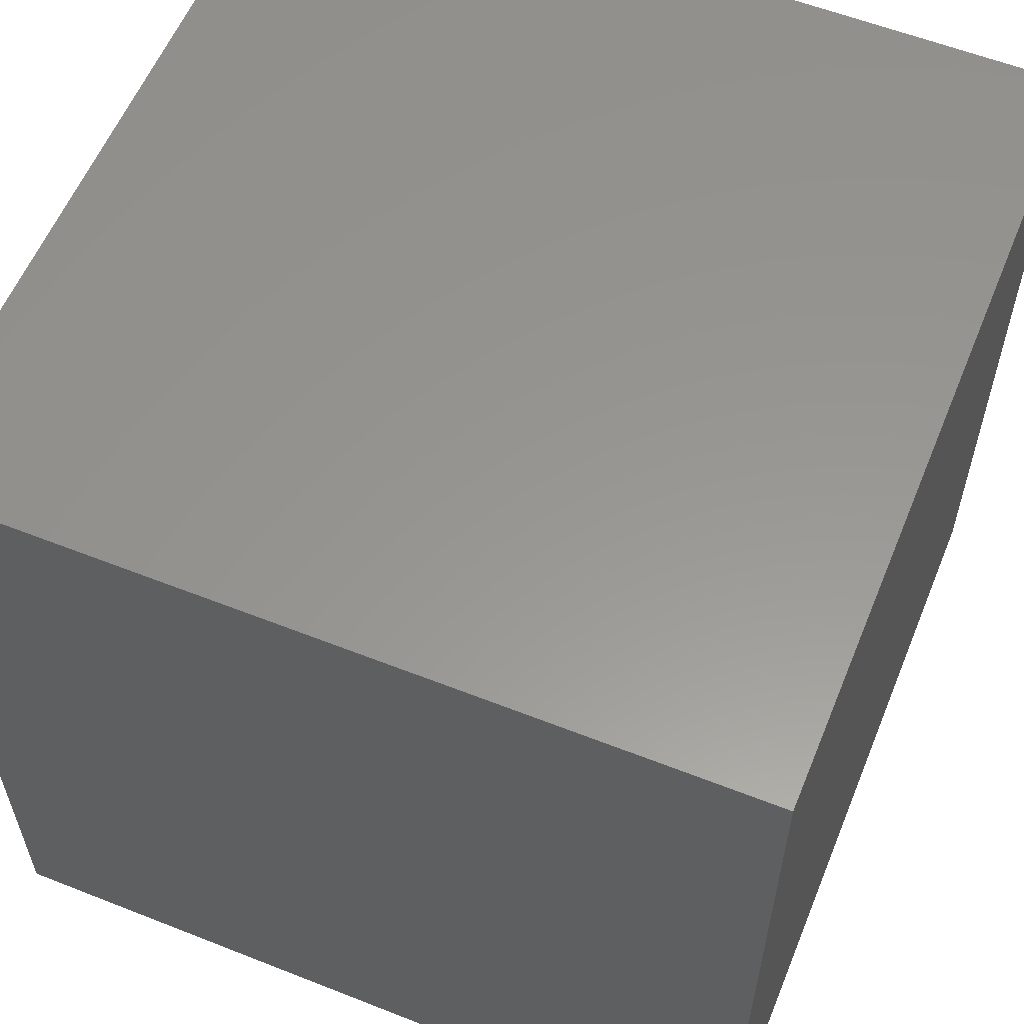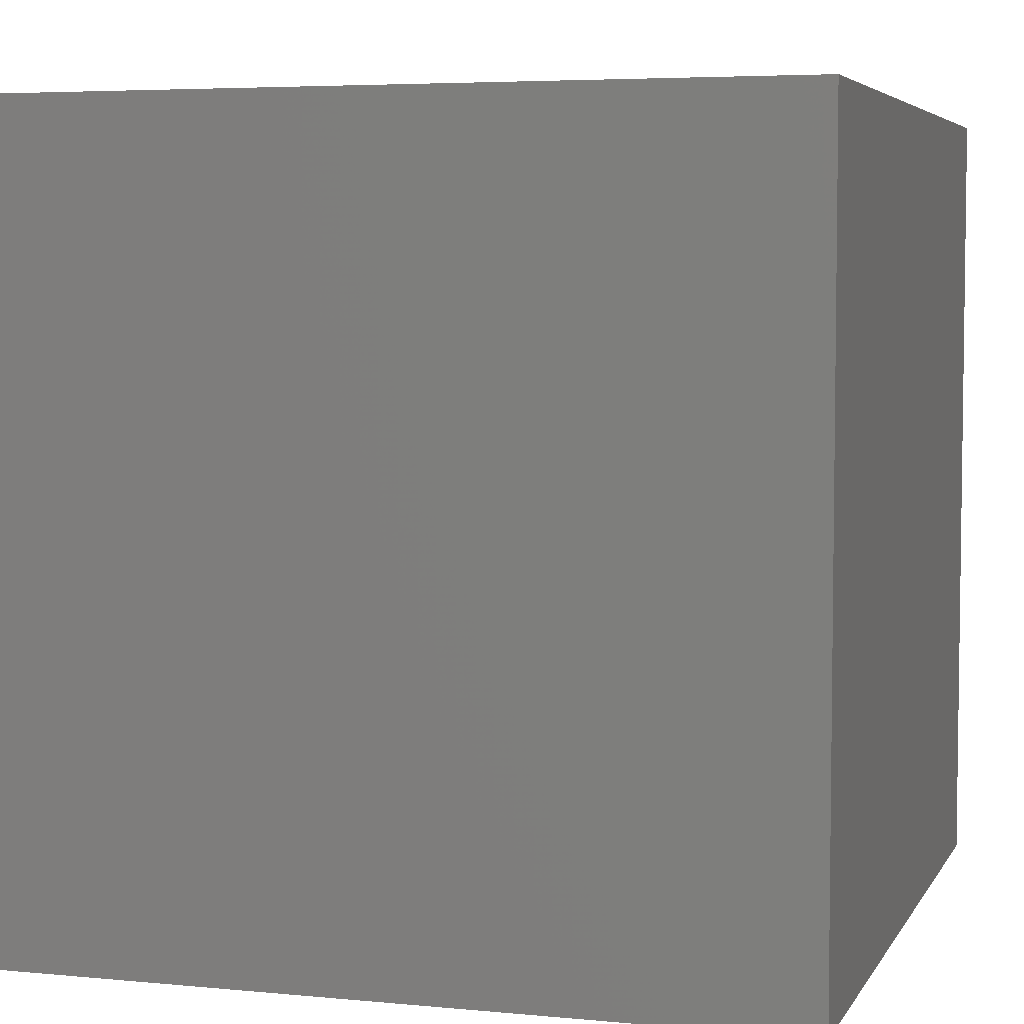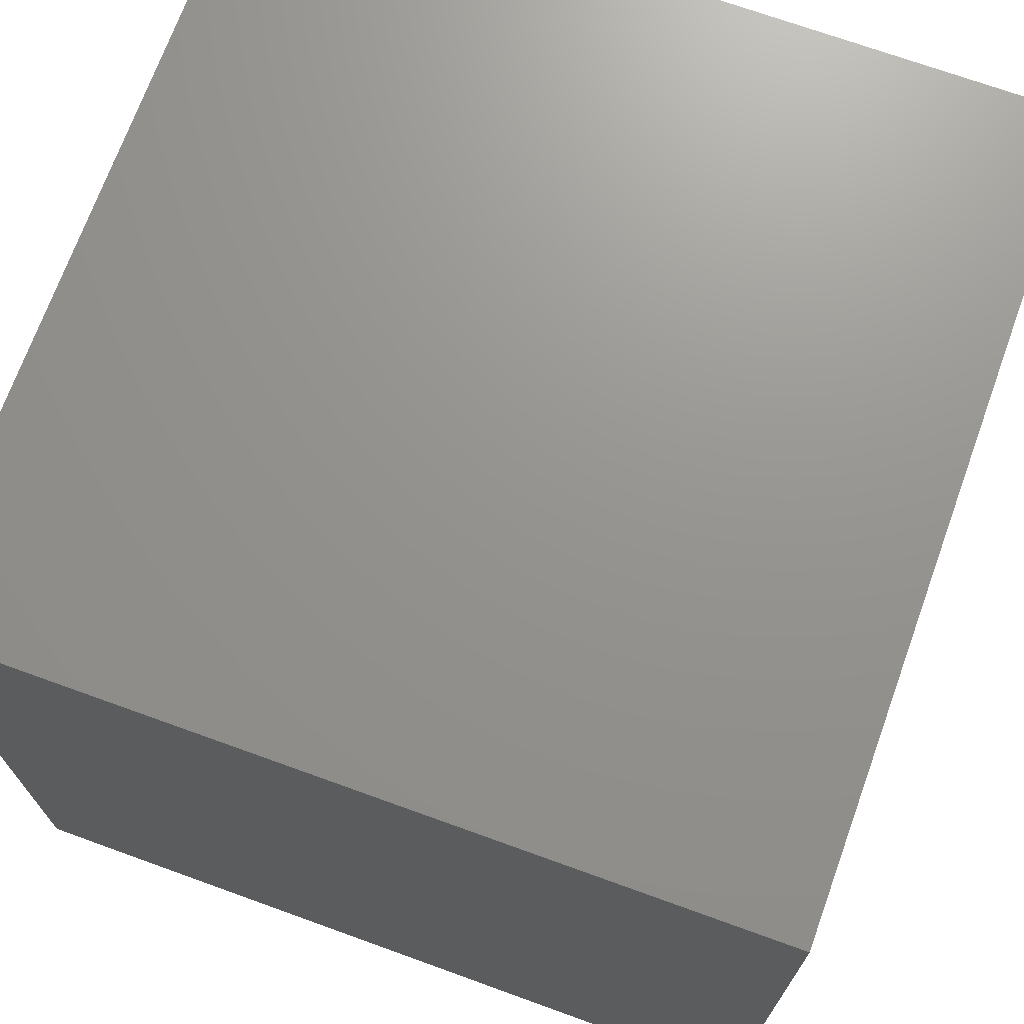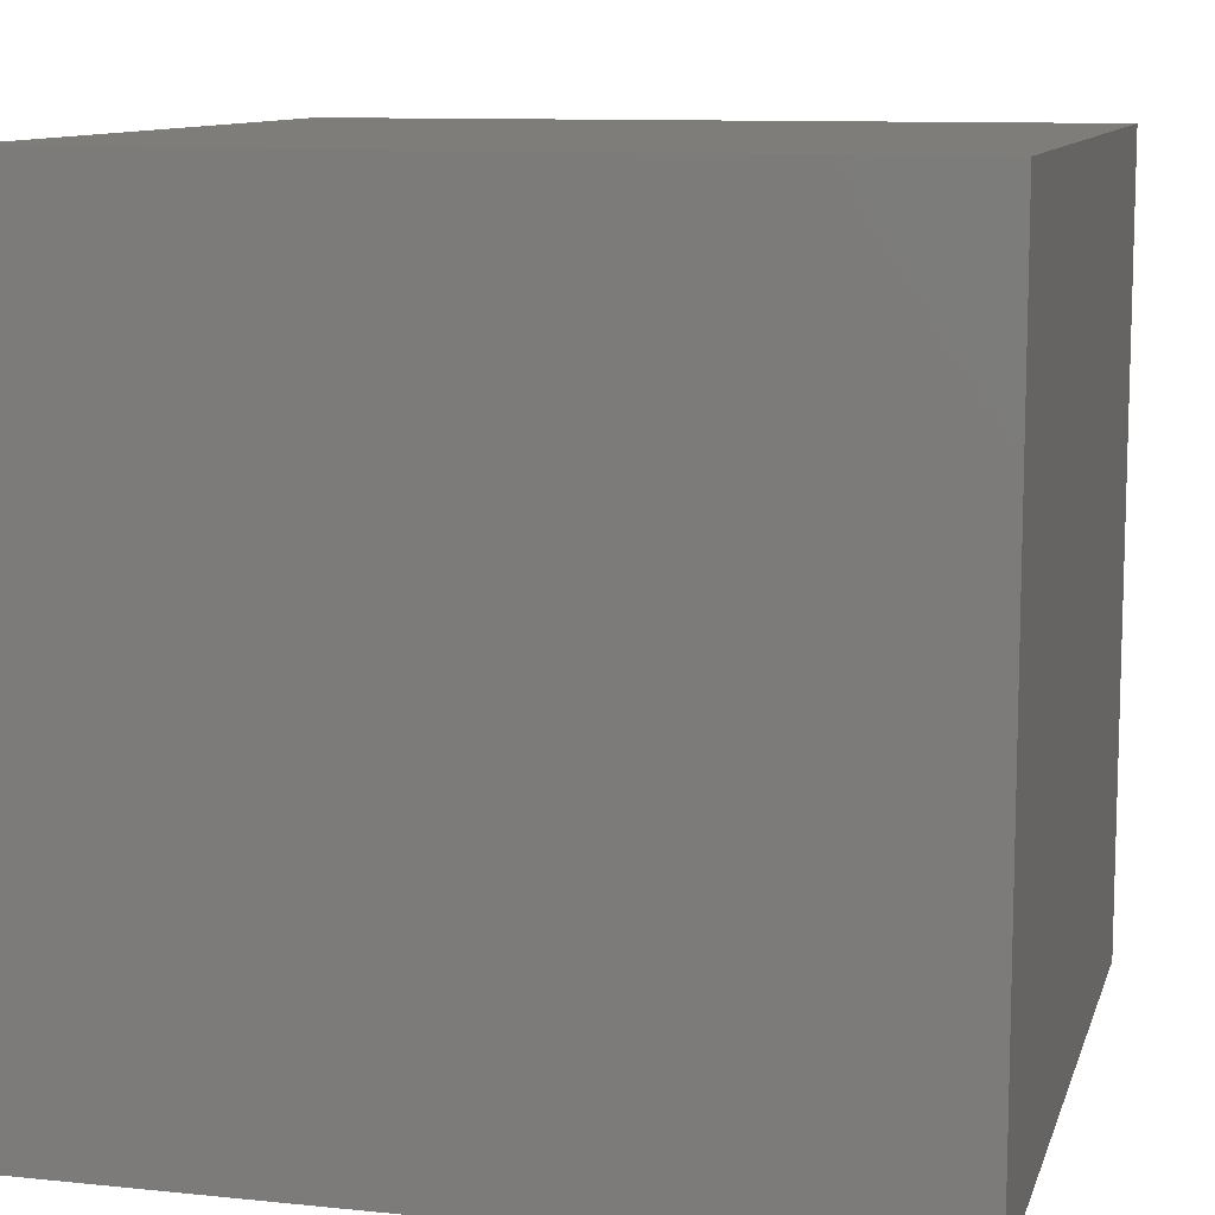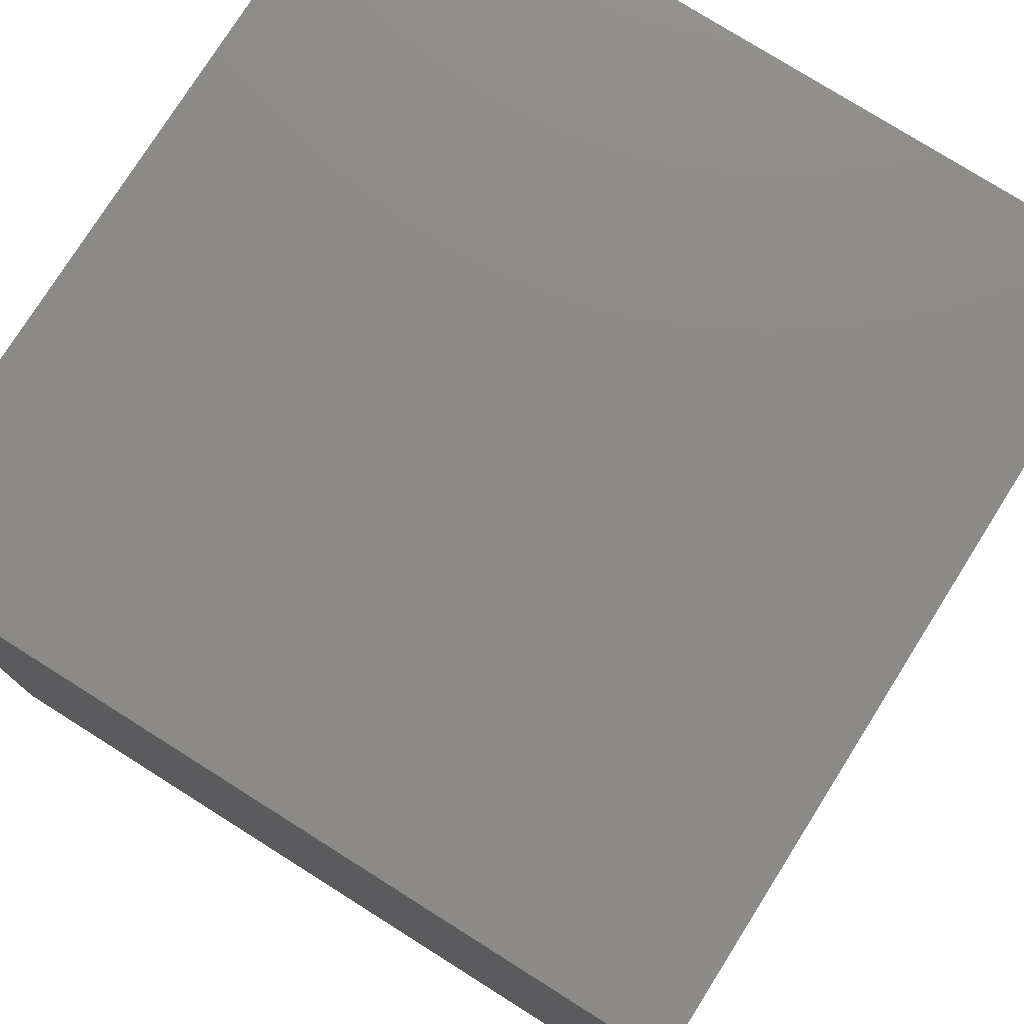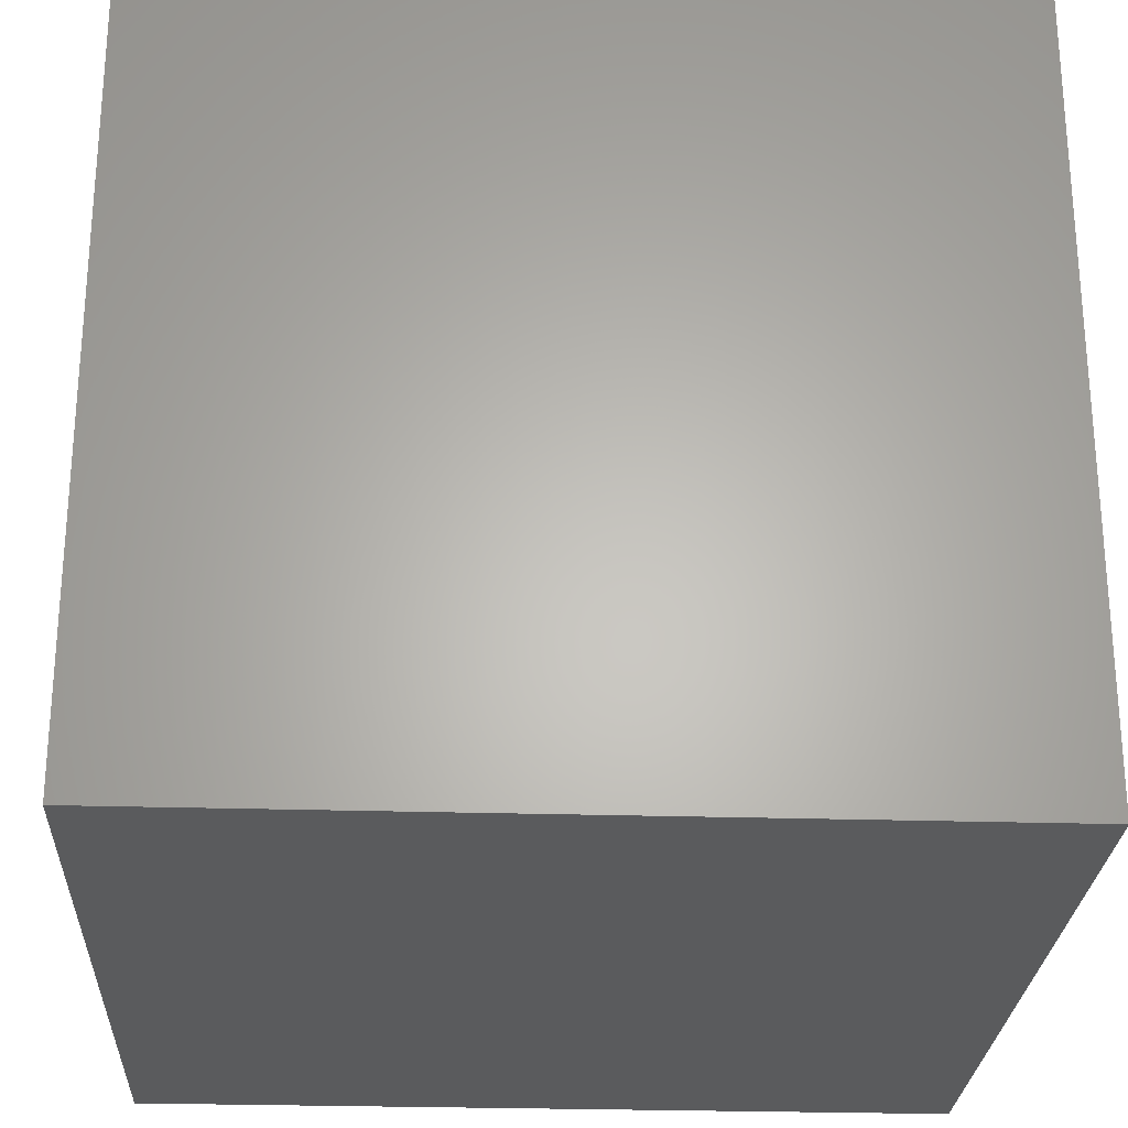
<metadata>
{"format":"stl","ext":"stl","renderer":"f3d","projection":"perspective","resolution":1024,"background":"white","views":[{"elev":58.3,"azim":22.2,"up":"+Z"},{"elev":5.0,"azim":-162.9,"up":"+Z"},{"elev":71.1,"azim":109.9,"up":"+Z"},{"elev":10.4,"azim":-165.5,"up":"+Z"},{"elev":77.2,"azim":122.2,"up":"+Z"},{"elev":-26.0,"azim":87.2,"up":"+Y"}]}
</metadata>
<code>
# stl→obj: 8 verts, 12 faces
v 7 4 2
v 6 4 2
v 7 3 2
v 6 3 2
v 7 3 1
v 6 3 1
v 7 4 1
v 6 4 1
f 1 2 3
f 3 2 4
f 5 6 7
f 7 6 8
f 4 6 3
f 3 6 5
f 2 8 4
f 4 8 6
f 1 7 2
f 2 7 8
f 3 5 1
f 1 5 7

</code>
